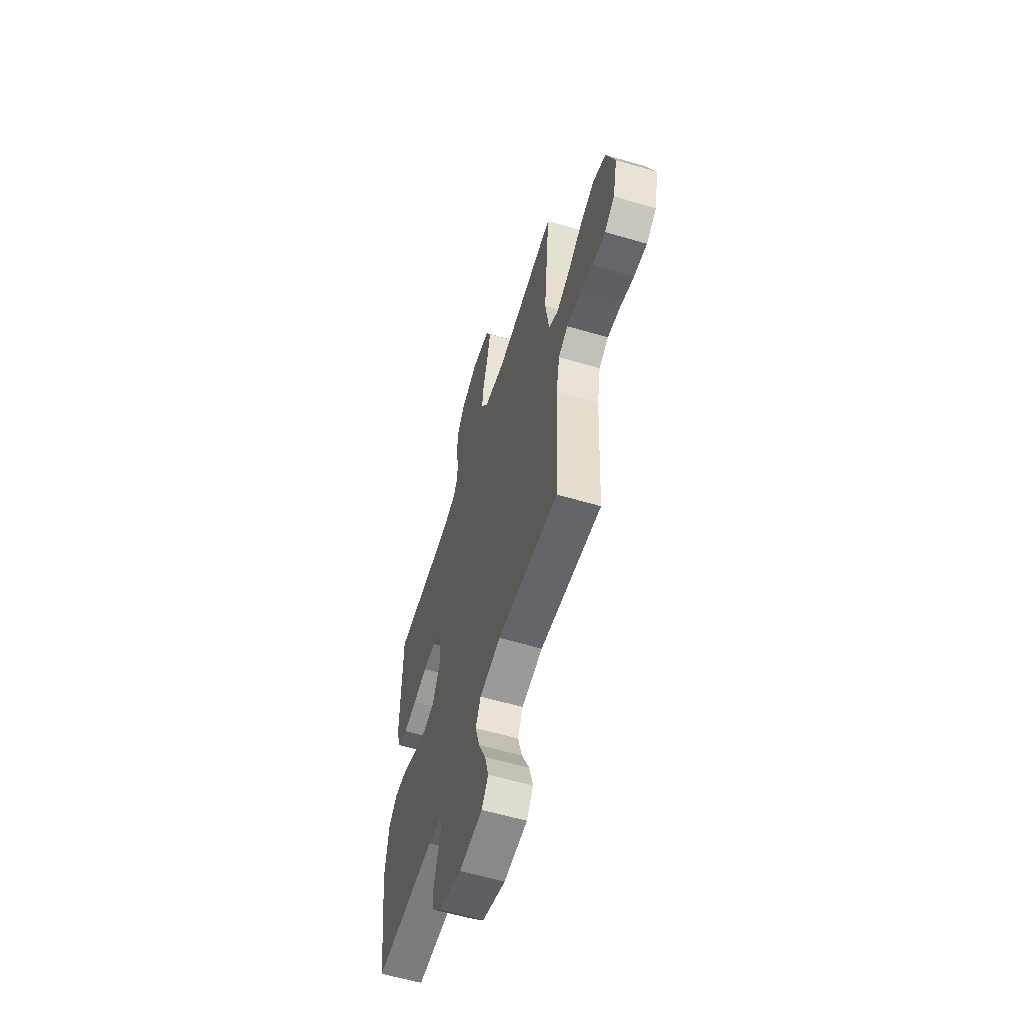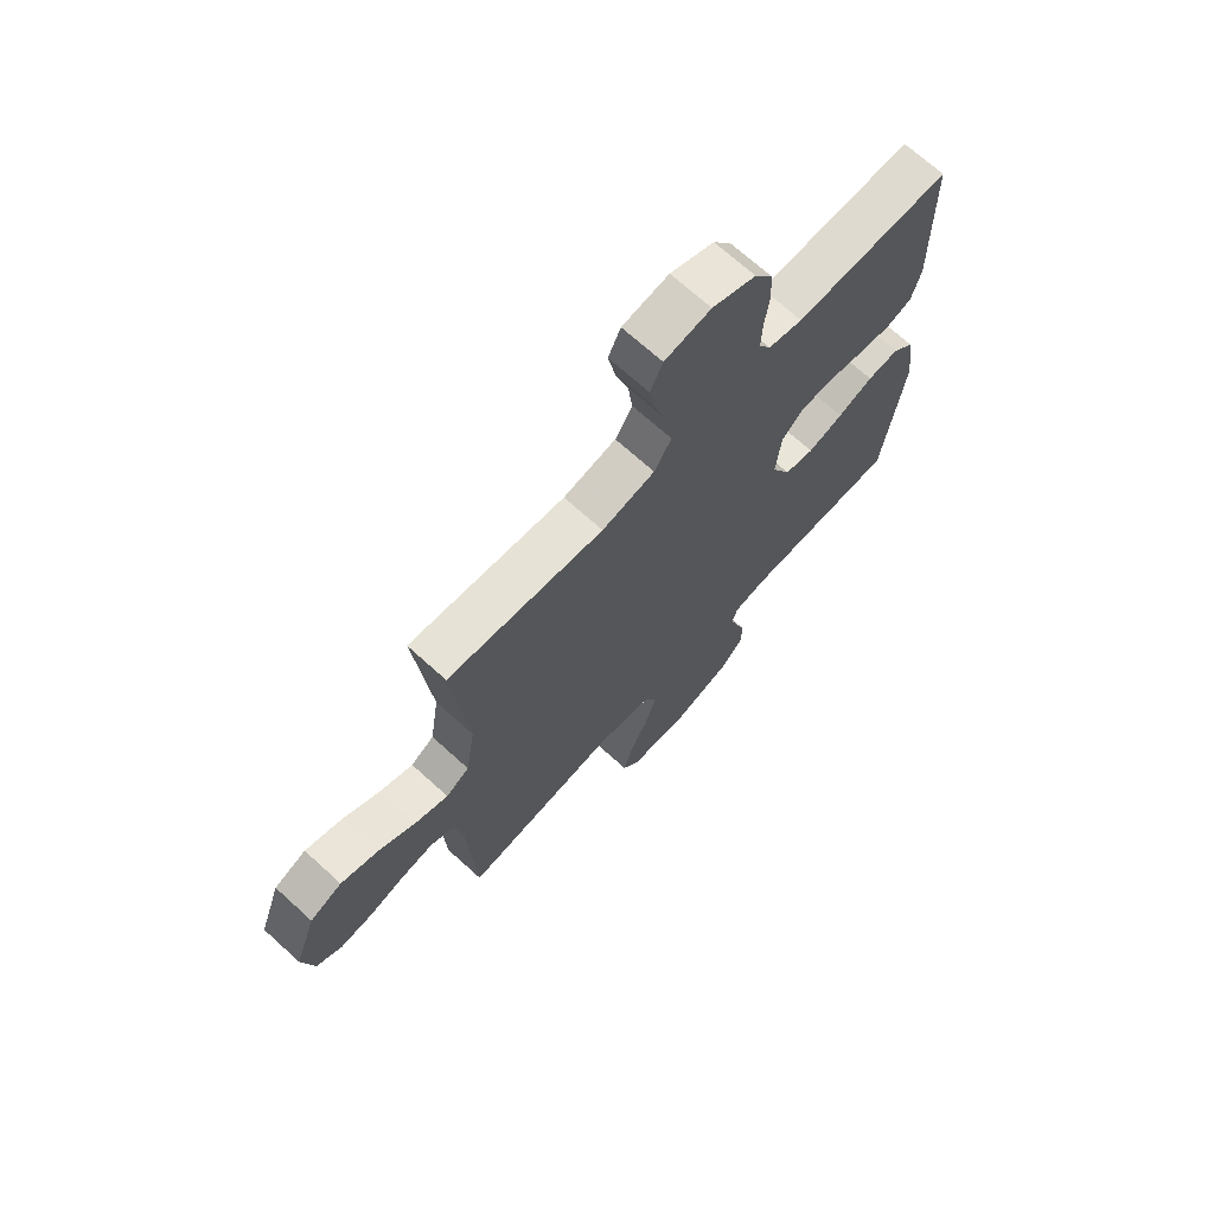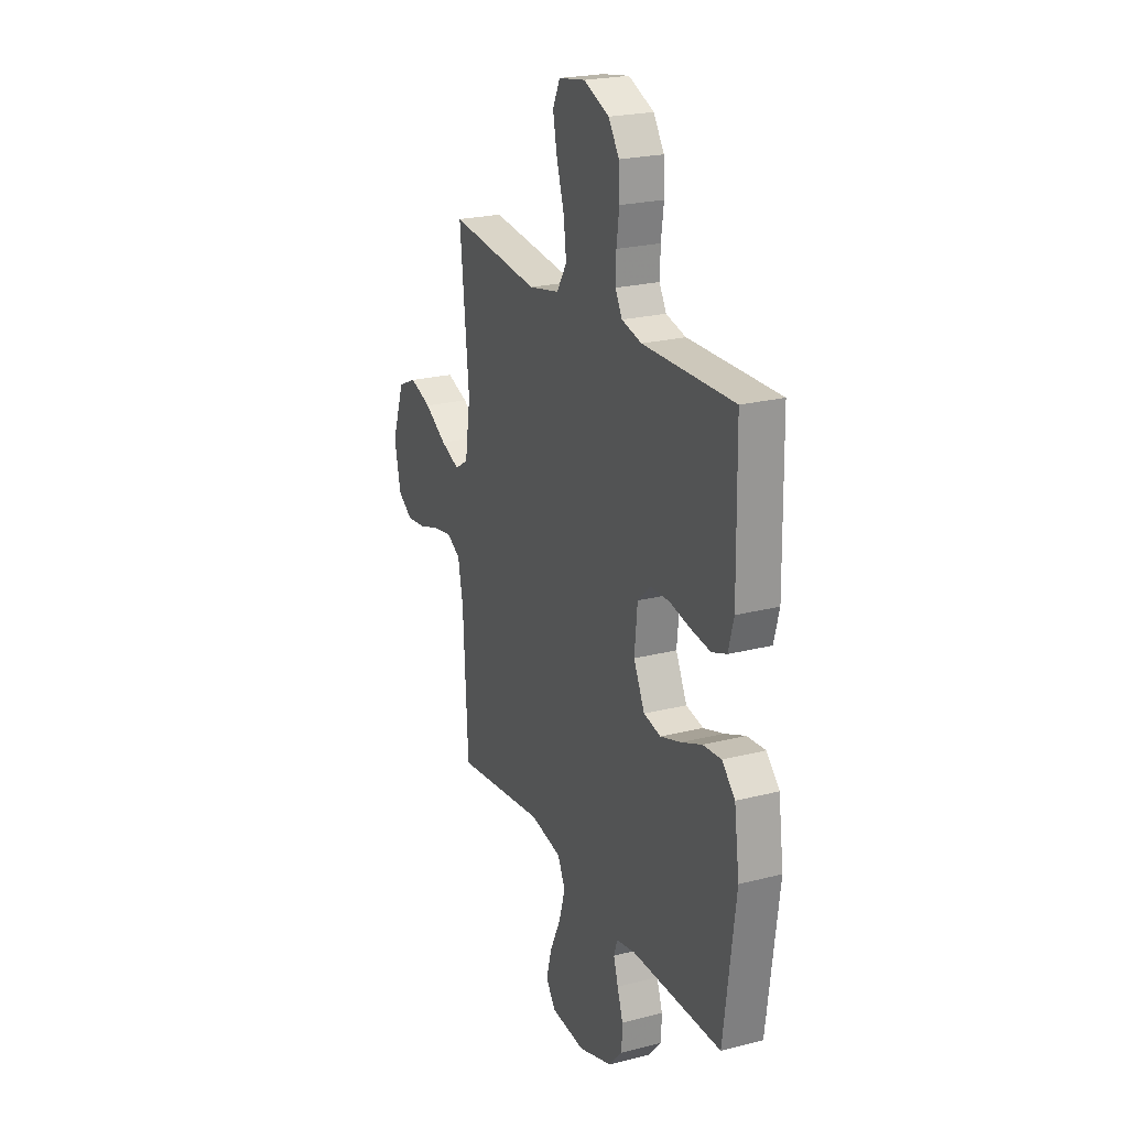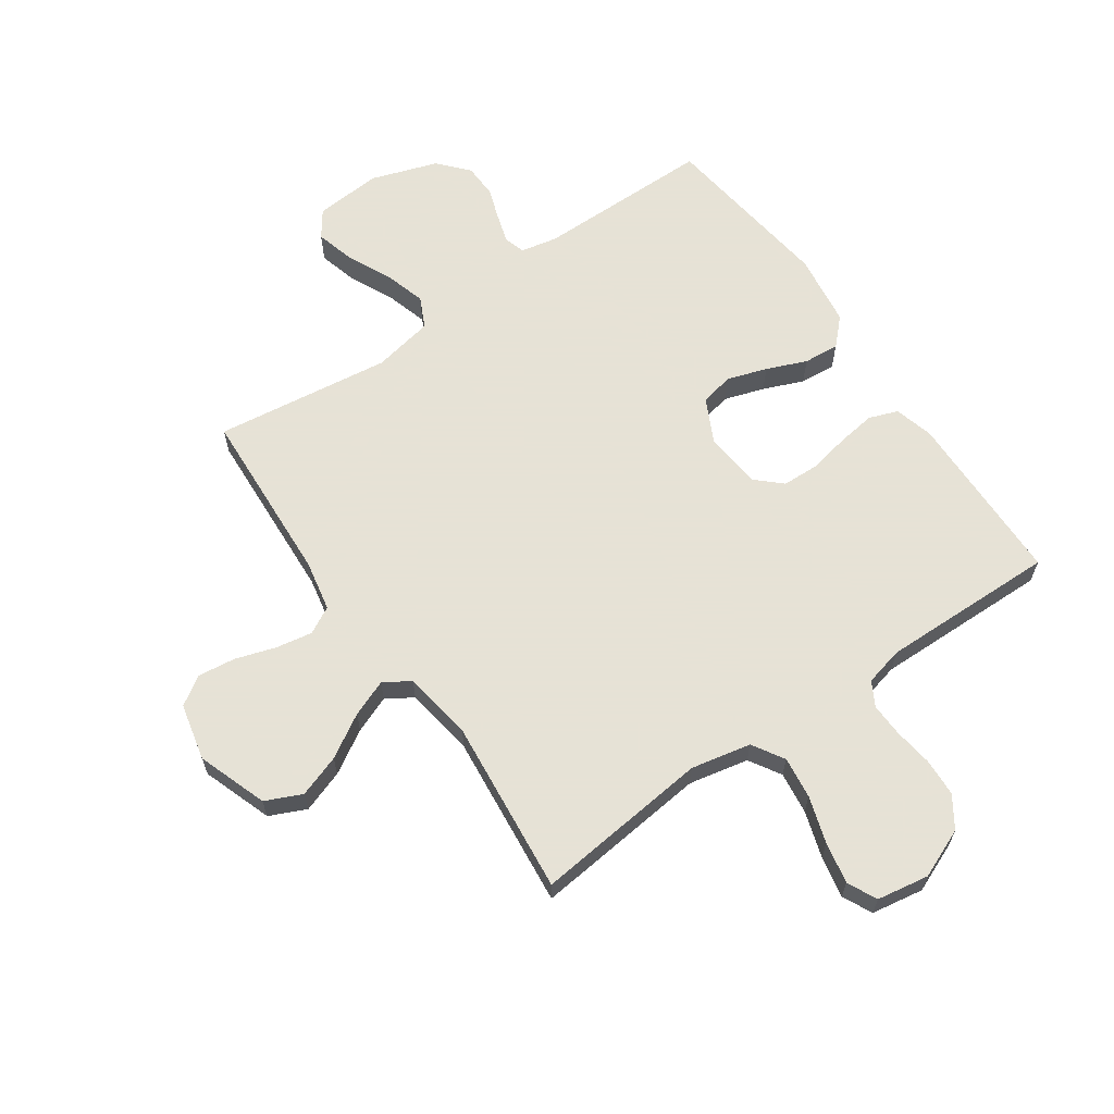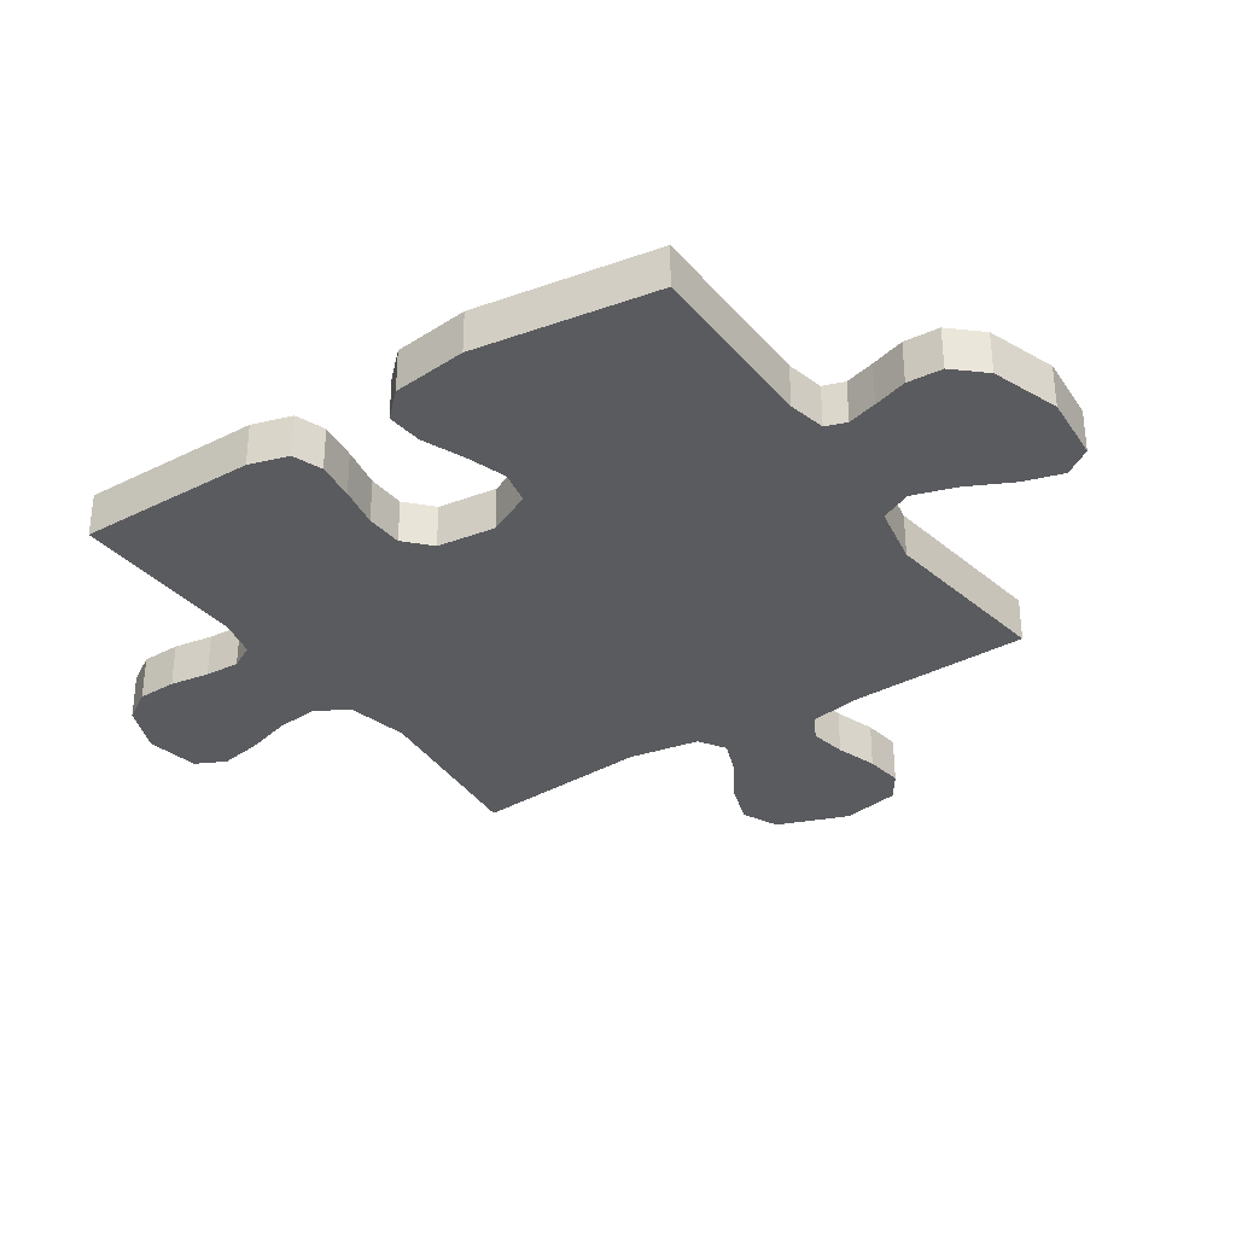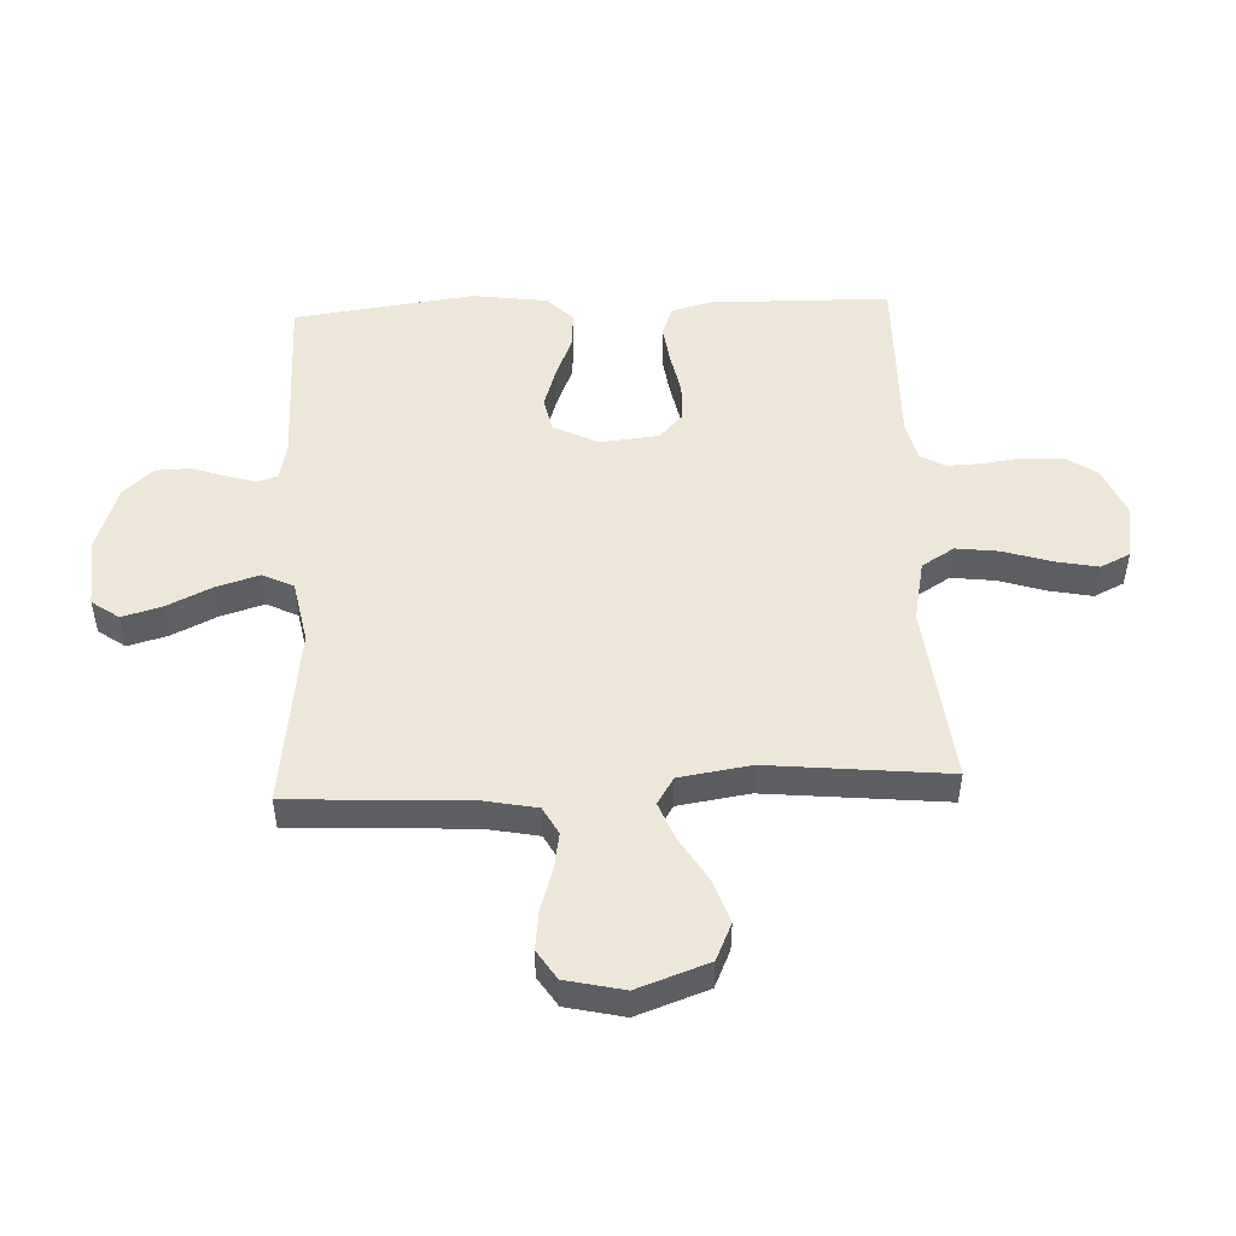
<metadata>
{"format":"obj","ext":"obj","renderer":"f3d","projection":"perspective","resolution":1024,"background":"white","views":[{"elev":-58.8,"azim":-106.9,"up":"+Z"},{"elev":69.7,"azim":-47.7,"up":"+Z"},{"elev":22.9,"azim":66.4,"up":"+Z"},{"elev":63.8,"azim":-34.7,"up":"+Y"},{"elev":-33.0,"azim":123.6,"up":"+Y"},{"elev":50.1,"azim":-92.6,"up":"+Y"}]}
</metadata>
<code>
v 0.5 0.07 0.5
v 0.505 0.07 0.2
v 0.487 0.07 0.134
v 0.438 0.07 0.116
v 0.373 0.07 0.125
v 0.303 0.07 0.139
v 0.24 0.07 0.137
v 0.198 0.07 0.098
v 0.188 0.07 0
v 0.225 0.07 -0.075
v 0.282 0.07 -0.087
v 0.35 0.07 -0.065
v 0.418 0.07 -0.037
v 0.479 0.07 -0.032
v 0.522 0.07 -0.076
v 0.539 0.07 -0.2
v 0.5 0.07 -0.5
v 0.2 0.07 -0.501
v 0.137 0.07 -0.514
v 0.126 0.07 -0.549
v 0.141 0.07 -0.598
v 0.16 0.07 -0.654
v 0.158 0.07 -0.712
v 0.113 0.07 -0.762
v 0 0.07 -0.8
v -0.114 0.07 -0.791
v -0.146 0.07 -0.746
v -0.128 0.07 -0.68
v -0.092 0.07 -0.604
v -0.071 0.07 -0.533
v -0.096 0.07 -0.481
v -0.2 0.07 -0.461
v -0.5 0.07 -0.5
v -0.516 0.07 -0.2
v -0.533 0.07 -0.113
v -0.579 0.07 -0.088
v -0.641 0.07 -0.099
v -0.71 0.07 -0.121
v -0.774 0.07 -0.129
v -0.823 0.07 -0.097
v -0.845 0.07 0
v -0.803 0.07 0.119
v -0.741 0.07 0.147
v -0.669 0.07 0.122
v -0.596 0.07 0.078
v -0.533 0.07 0.053
v -0.488 0.07 0.081
v -0.47 0.07 0.2
v -0.5 0.07 0.5
v -0.2 0.07 0.467
v -0.098 0.07 0.488
v -0.065 0.07 0.542
v -0.074 0.07 0.614
v -0.099 0.07 0.693
v -0.113 0.07 0.764
v -0.089 0.07 0.814
v 0 0.07 0.829
v 0.084 0.07 0.794
v 0.119 0.07 0.741
v 0.122 0.07 0.676
v 0.113 0.07 0.61
v 0.111 0.07 0.552
v 0.134 0.07 0.511
v 0.2 0.07 0.495
v 0.5 0 0.5
v 0.505 0 0.2
v 0.487 0 0.134
v 0.438 0 0.116
v 0.373 0 0.125
v 0.303 0 0.139
v 0.24 0 0.137
v 0.198 0 0.098
v 0.188 0 0
v 0.225 0 -0.075
v 0.282 0 -0.087
v 0.35 0 -0.065
v 0.418 0 -0.037
v 0.479 0 -0.032
v 0.522 0 -0.076
v 0.539 0 -0.2
v 0.5 0 -0.5
v 0.2 0 -0.501
v 0.137 0 -0.514
v 0.126 0 -0.549
v 0.141 0 -0.598
v 0.16 0 -0.654
v 0.158 0 -0.712
v 0.113 0 -0.762
v 0 0 -0.8
v -0.114 0 -0.791
v -0.146 0 -0.746
v -0.128 0 -0.68
v -0.092 0 -0.604
v -0.071 0 -0.533
v -0.096 0 -0.481
v -0.2 0 -0.461
v -0.5 0 -0.5
v -0.516 0 -0.2
v -0.533 0 -0.113
v -0.579 0 -0.088
v -0.641 0 -0.099
v -0.71 0 -0.121
v -0.774 0 -0.129
v -0.823 0 -0.097
v -0.845 0 0
v -0.803 0 0.119
v -0.741 0 0.147
v -0.669 0 0.122
v -0.596 0 0.078
v -0.533 0 0.053
v -0.488 0 0.081
v -0.47 0 0.2
v -0.5 0 0.5
v -0.2 0 0.467
v -0.098 0 0.488
v -0.065 0 0.542
v -0.074 0 0.614
v -0.099 0 0.693
v -0.113 0 0.764
v -0.089 0 0.814
v 0 0 0.829
v 0.084 0 0.794
v 0.119 0 0.741
v 0.122 0 0.676
v 0.113 0 0.61
v 0.111 0 0.552
v 0.134 0 0.511
v 0.2 0 0.495
f 58 59 60 61
f 58 61 62
f 57 58 62
f 56 57 62
f 53 54 55 56
f 52 53 56 62
f 51 52 62 63
f 48 49 50
f 47 48 50 51
f 42 43 44 45
f 42 45 46
f 41 42 46
f 40 41 46
f 37 38 39 40
f 36 37 40 46
f 35 36 46 47
f 32 33 34
f 31 32 34 35
f 26 27 28 29
f 26 29 30
f 25 26 30
f 24 25 30
f 21 22 23 24
f 20 21 24 30
f 19 20 30 31
f 15 16 17 18
f 12 13 14 15
f 11 12 15 18
f 10 11 18 19
f 3 4 5 6
f 1 2 3 6
f 64 1 6 7
f 63 64 7 8
f 51 63 8 9
f 31 35 47 51
f 19 31 51
f 9 10 19 51
f 125 124 123 122
f 126 125 122
f 126 122 121
f 126 121 120
f 120 119 118 117
f 126 120 117 116
f 127 126 116 115
f 114 113 112
f 115 114 112 111
f 109 108 107 106
f 110 109 106
f 110 106 105
f 110 105 104
f 104 103 102 101
f 110 104 101 100
f 111 110 100 99
f 98 97 96
f 99 98 96 95
f 93 92 91 90
f 94 93 90
f 94 90 89
f 94 89 88
f 88 87 86 85
f 94 88 85 84
f 95 94 84 83
f 82 81 80 79
f 79 78 77 76
f 82 79 76 75
f 83 82 75 74
f 70 69 68 67
f 70 67 66 65
f 71 70 65 128
f 72 71 128 127
f 73 72 127 115
f 115 111 99 95
f 115 95 83
f 115 83 74 73
f 1 65 66 2
f 2 66 67 3
f 3 67 68 4
f 4 68 69 5
f 5 69 70 6
f 6 70 71 7
f 7 71 72 8
f 8 72 73 9
f 9 73 74 10
f 10 74 75 11
f 11 75 76 12
f 12 76 77 13
f 13 77 78 14
f 14 78 79 15
f 15 79 80 16
f 16 80 81 17
f 17 81 82 18
f 18 82 83 19
f 19 83 84 20
f 20 84 85 21
f 21 85 86 22
f 22 86 87 23
f 23 87 88 24
f 24 88 89 25
f 25 89 90 26
f 26 90 91 27
f 27 91 92 28
f 28 92 93 29
f 29 93 94 30
f 30 94 95 31
f 31 95 96 32
f 32 96 97 33
f 33 97 98 34
f 34 98 99 35
f 35 99 100 36
f 36 100 101 37
f 37 101 102 38
f 38 102 103 39
f 39 103 104 40
f 40 104 105 41
f 41 105 106 42
f 42 106 107 43
f 43 107 108 44
f 44 108 109 45
f 45 109 110 46
f 46 110 111 47
f 47 111 112 48
f 48 112 113 49
f 49 113 114 50
f 50 114 115 51
f 51 115 116 52
f 52 116 117 53
f 53 117 118 54
f 54 118 119 55
f 55 119 120 56
f 56 120 121 57
f 57 121 122 58
f 58 122 123 59
f 59 123 124 60
f 60 124 125 61
f 61 125 126 62
f 62 126 127 63
f 63 127 128 64
f 64 128 65 1

</code>
